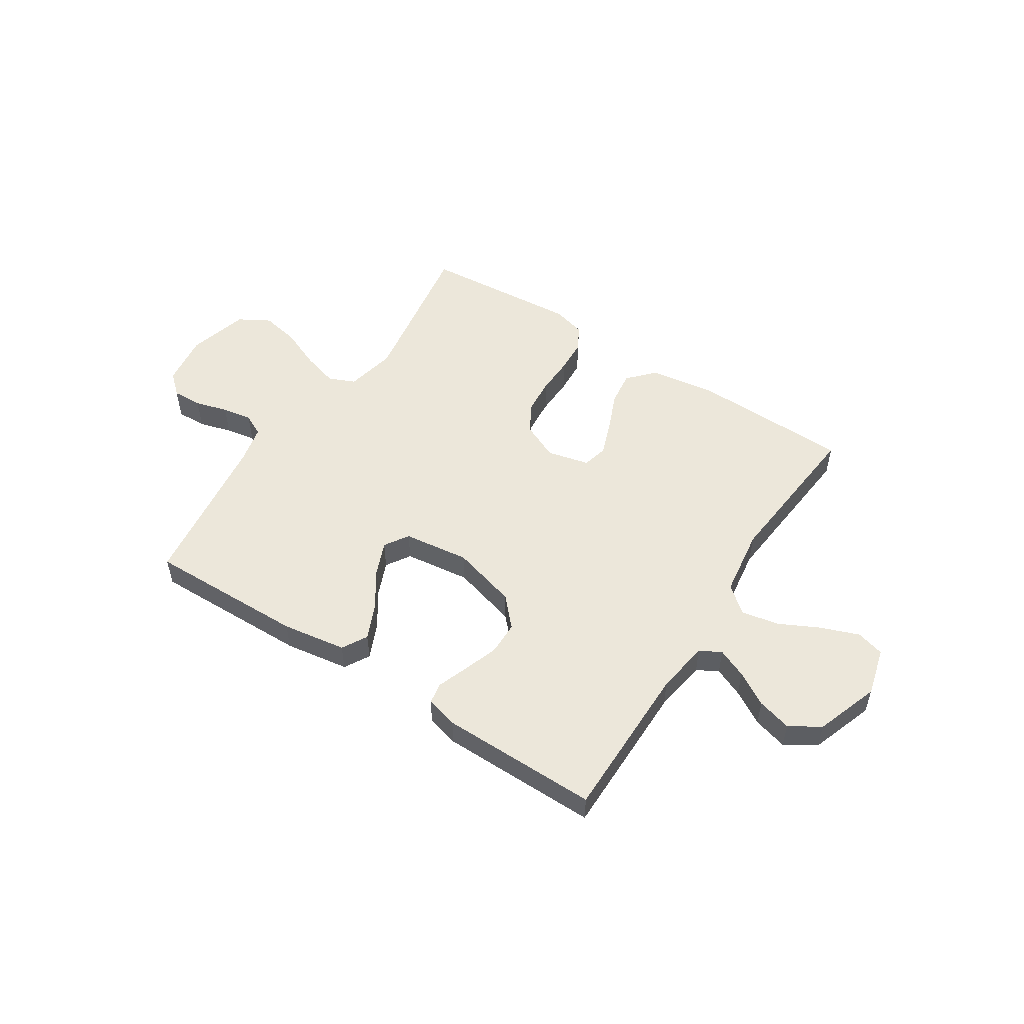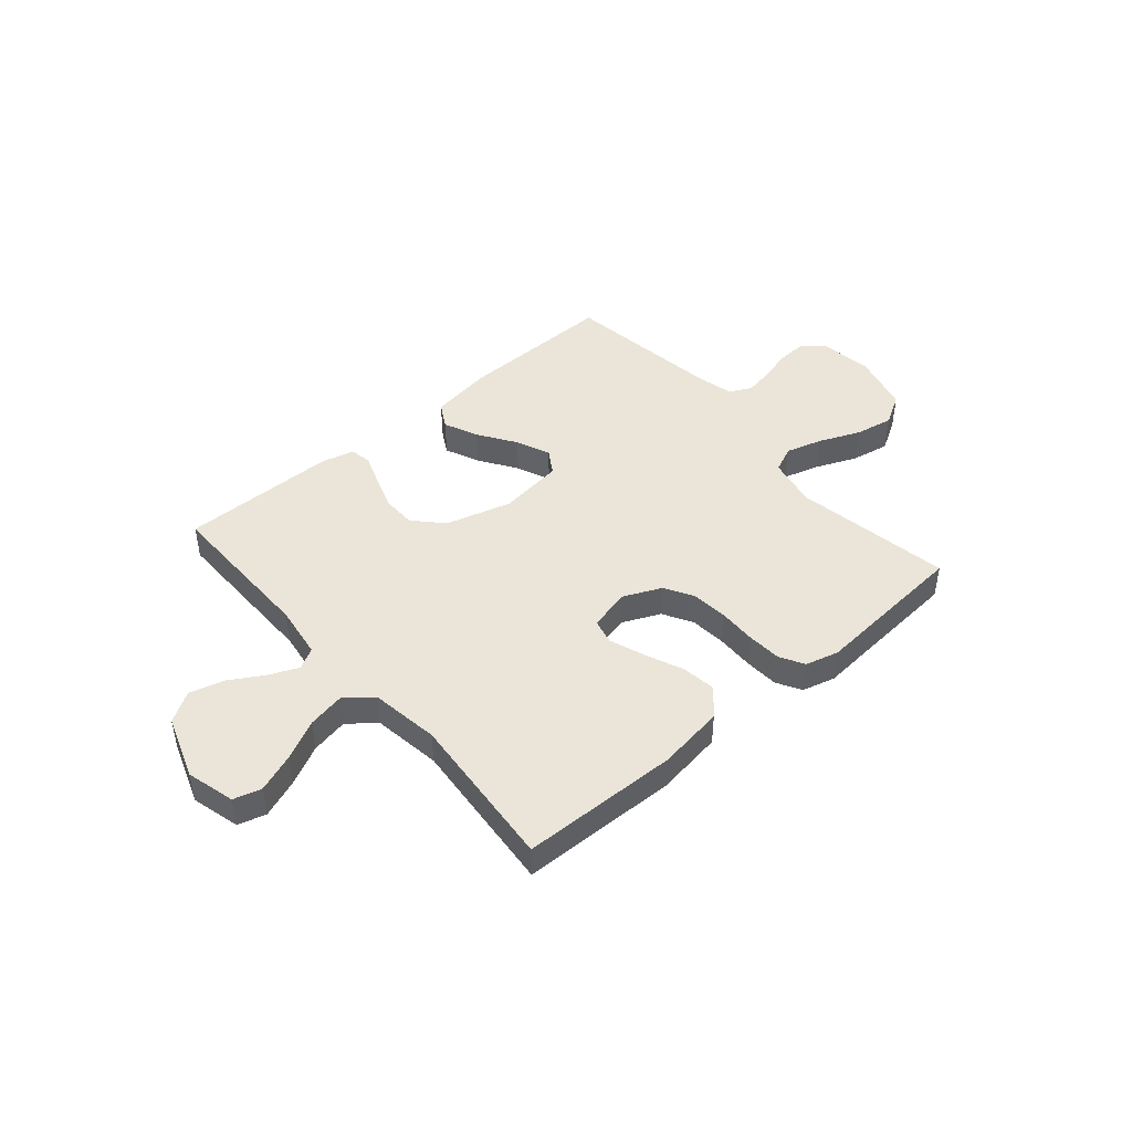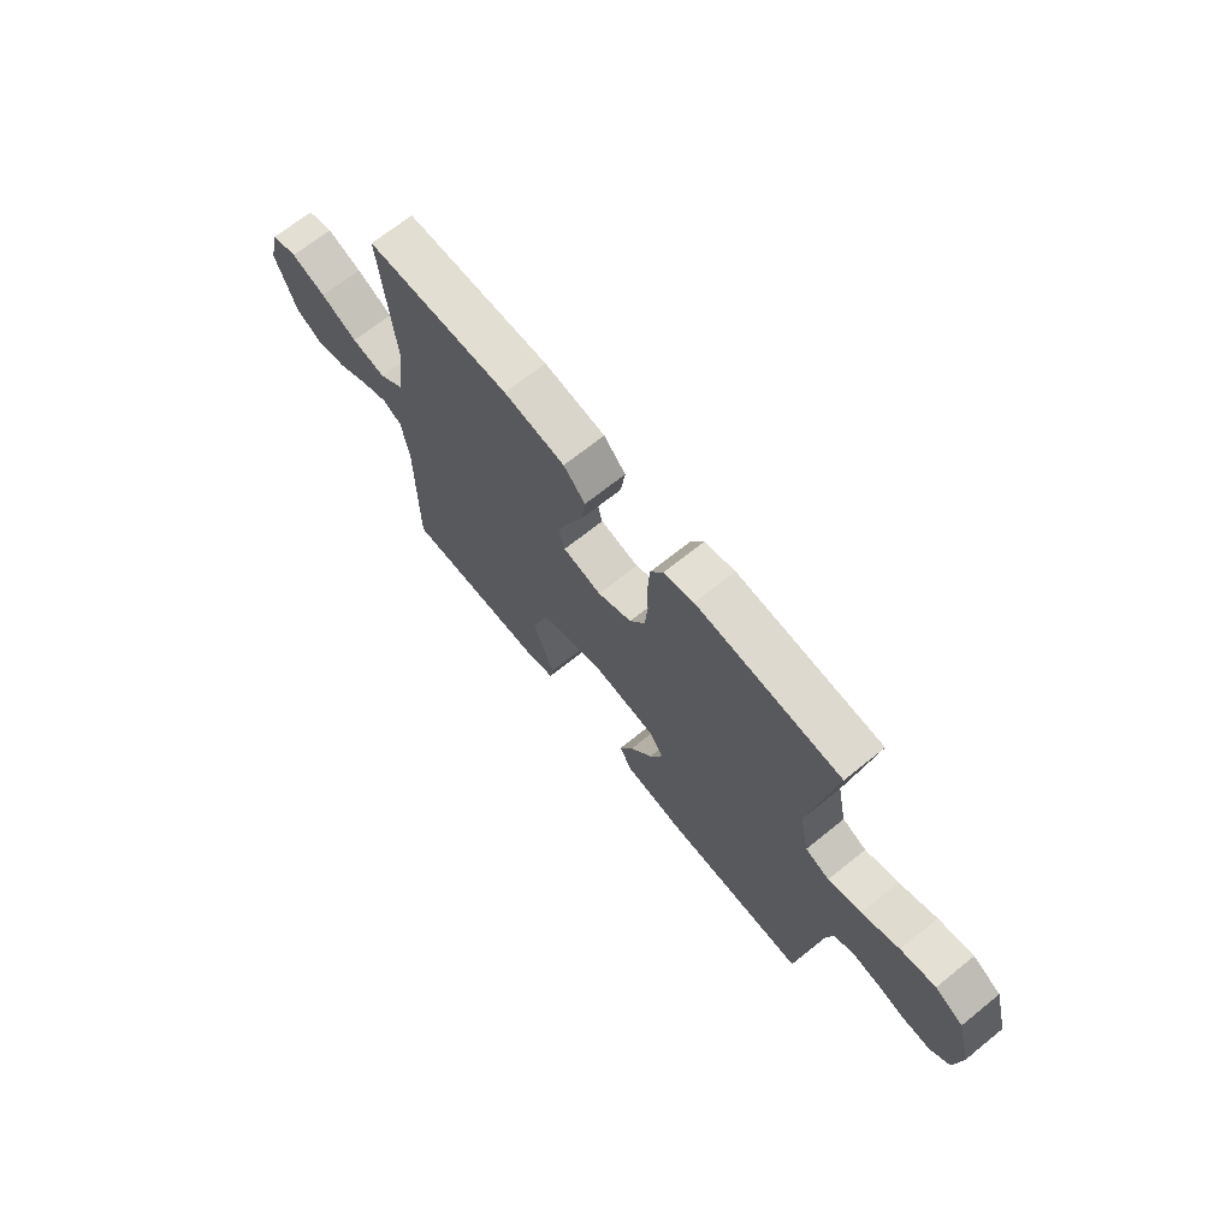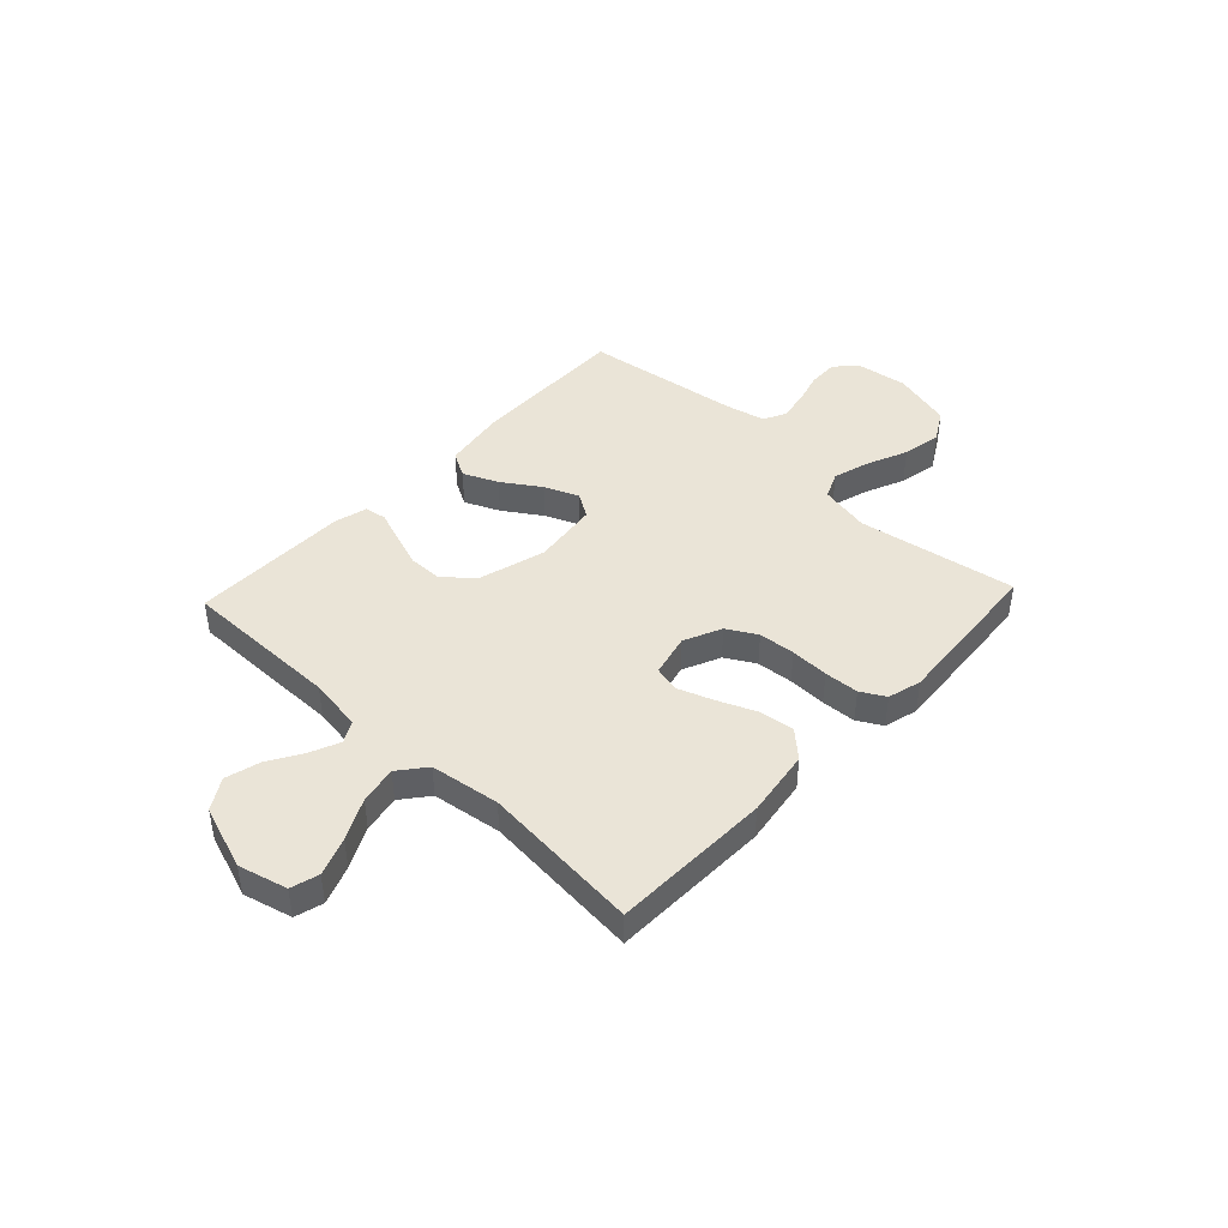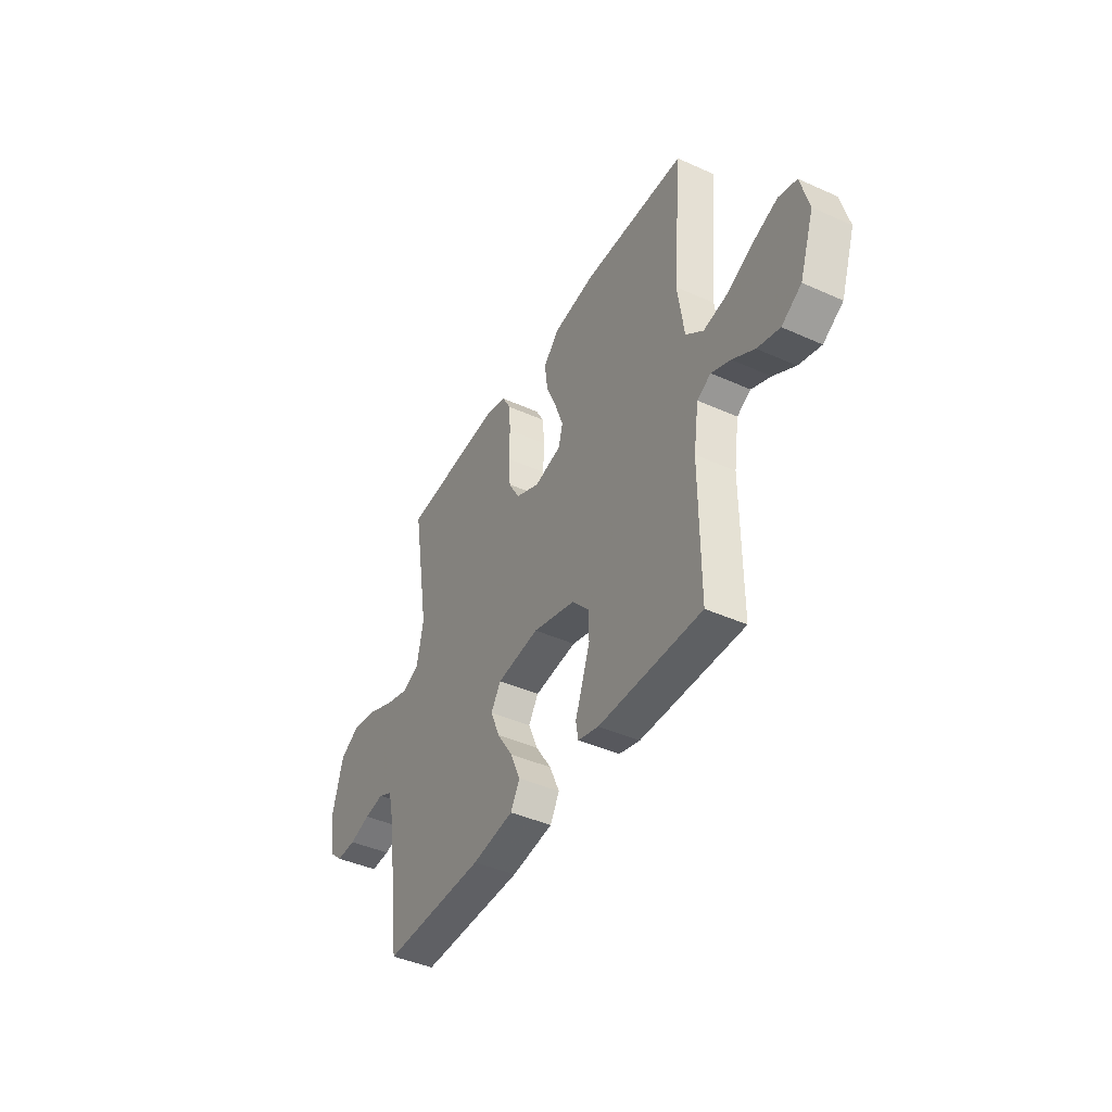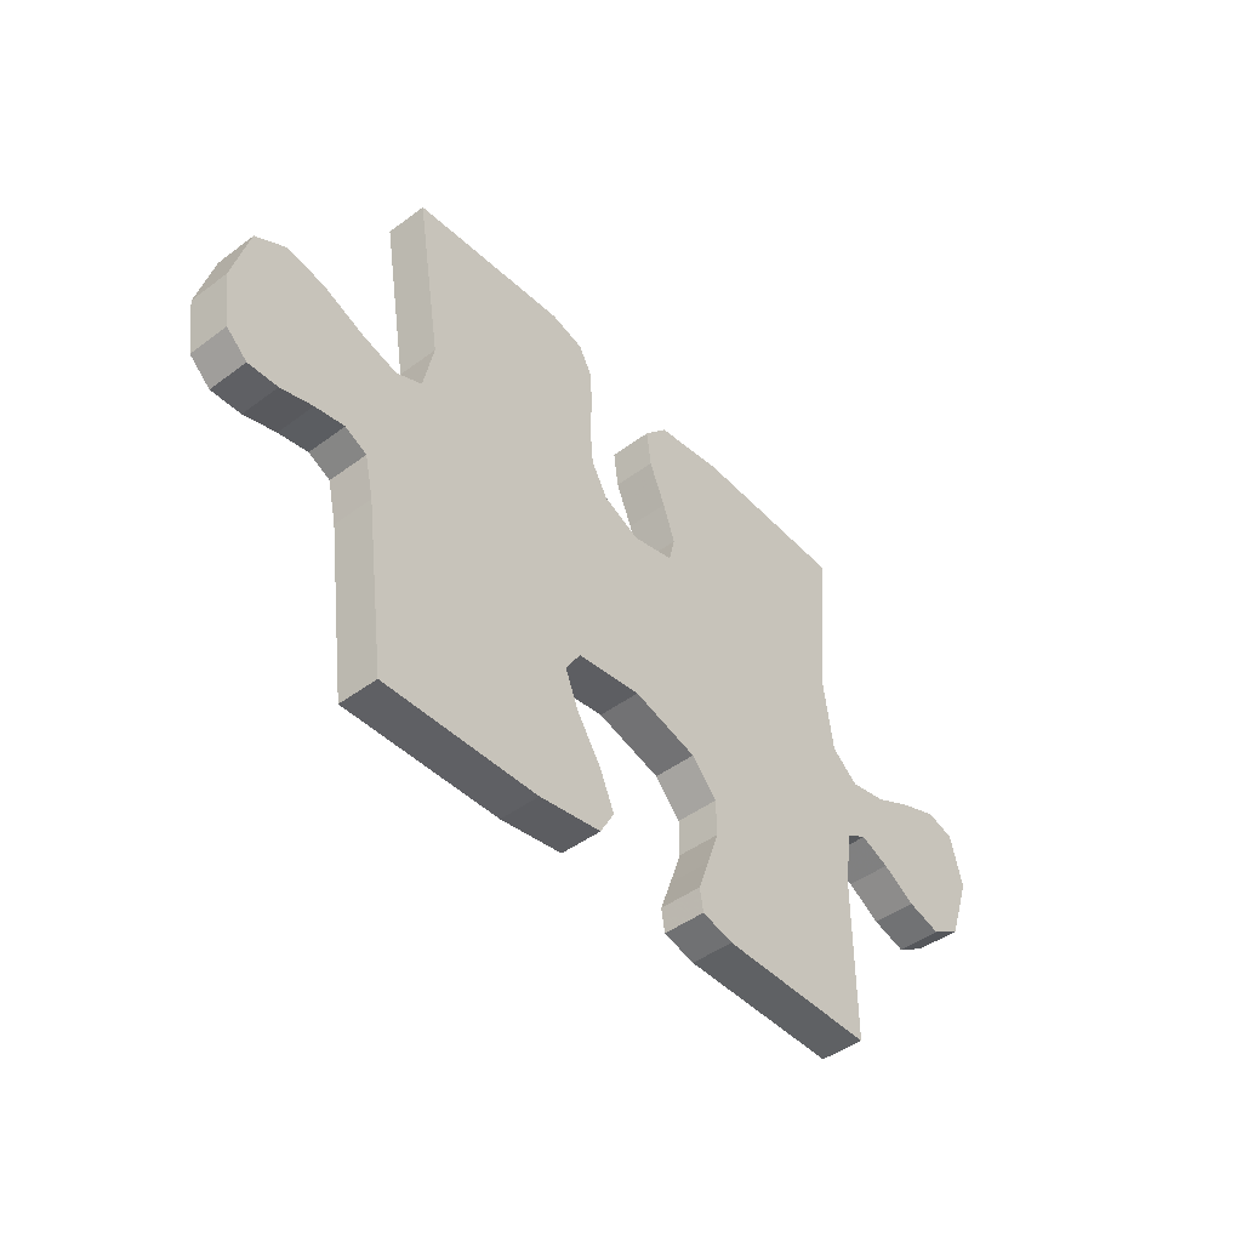
<metadata>
{"format":"obj","ext":"obj","renderer":"f3d","projection":"perspective","resolution":1024,"background":"white","views":[{"elev":52.4,"azim":-147.0,"up":"+Y"},{"elev":45.1,"azim":-40.7,"up":"+Y"},{"elev":68.7,"azim":51.1,"up":"+Z"},{"elev":43.6,"azim":-46.7,"up":"+Y"},{"elev":-42.4,"azim":-118.3,"up":"+Z"},{"elev":-45.3,"azim":130.7,"up":"+Z"}]}
</metadata>
<code>
v -0.5 0.07 -0.5
v -0.499 0.07 -0.2
v -0.514 0.07 -0.099
v -0.554 0.07 -0.077
v -0.61 0.07 -0.101
v -0.674 0.07 -0.139
v -0.739 0.07 -0.157
v -0.797 0.07 -0.121
v -0.839 0.07 0
v -0.815 0.07 0.092
v -0.762 0.07 0.107
v -0.69 0.07 0.08
v -0.614 0.07 0.042
v -0.543 0.07 0.028
v -0.492 0.07 0.069
v -0.473 0.07 0.2
v -0.5 0.07 0.5
v -0.2 0.07 0.507
v -0.073 0.07 0.488
v -0.028 0.07 0.439
v -0.037 0.07 0.373
v -0.068 0.07 0.3
v -0.092 0.07 0.234
v -0.08 0.07 0.186
v 0 0.07 0.167
v 0.071 0.07 0.199
v 0.103 0.07 0.255
v 0.109 0.07 0.324
v 0.107 0.07 0.396
v 0.111 0.07 0.461
v 0.137 0.07 0.507
v 0.2 0.07 0.524
v 0.5 0.07 0.5
v 0.45 0.07 0.2
v 0.47 0.07 0.104
v 0.52 0.07 0.082
v 0.589 0.07 0.102
v 0.667 0.07 0.135
v 0.74 0.07 0.149
v 0.799 0.07 0.115
v 0.83 0.07 0
v 0.816 0.07 -0.099
v 0.776 0.07 -0.135
v 0.719 0.07 -0.133
v 0.657 0.07 -0.115
v 0.6 0.07 -0.105
v 0.558 0.07 -0.126
v 0.541 0.07 -0.2
v 0.5 0.07 -0.5
v 0.2 0.07 -0.494
v 0.078 0.07 -0.475
v 0.051 0.07 -0.427
v 0.08 0.07 -0.361
v 0.127 0.07 -0.29
v 0.154 0.07 -0.225
v 0.125 0.07 -0.179
v 0 0.07 -0.163
v -0.125 0.07 -0.198
v -0.175 0.07 -0.252
v -0.176 0.07 -0.317
v -0.153 0.07 -0.383
v -0.132 0.07 -0.441
v -0.139 0.07 -0.482
v -0.2 0.07 -0.498
v -0.5 0 -0.5
v -0.499 0 -0.2
v -0.514 0 -0.099
v -0.554 0 -0.077
v -0.61 0 -0.101
v -0.674 0 -0.139
v -0.739 0 -0.157
v -0.797 0 -0.121
v -0.839 0 0
v -0.815 0 0.092
v -0.762 0 0.107
v -0.69 0 0.08
v -0.614 0 0.042
v -0.543 0 0.028
v -0.492 0 0.069
v -0.473 0 0.2
v -0.5 0 0.5
v -0.2 0 0.507
v -0.073 0 0.488
v -0.028 0 0.439
v -0.037 0 0.373
v -0.068 0 0.3
v -0.092 0 0.234
v -0.08 0 0.186
v 0 0 0.167
v 0.071 0 0.199
v 0.103 0 0.255
v 0.109 0 0.324
v 0.107 0 0.396
v 0.111 0 0.461
v 0.137 0 0.507
v 0.2 0 0.524
v 0.5 0 0.5
v 0.45 0 0.2
v 0.47 0 0.104
v 0.52 0 0.082
v 0.589 0 0.102
v 0.667 0 0.135
v 0.74 0 0.149
v 0.799 0 0.115
v 0.83 0 0
v 0.816 0 -0.099
v 0.776 0 -0.135
v 0.719 0 -0.133
v 0.657 0 -0.115
v 0.6 0 -0.105
v 0.558 0 -0.126
v 0.541 0 -0.2
v 0.5 0 -0.5
v 0.2 0 -0.494
v 0.078 0 -0.475
v 0.051 0 -0.427
v 0.08 0 -0.361
v 0.127 0 -0.29
v 0.154 0 -0.225
v 0.125 0 -0.179
v 0 0 -0.163
v -0.125 0 -0.198
v -0.175 0 -0.252
v -0.176 0 -0.317
v -0.153 0 -0.383
v -0.132 0 -0.441
v -0.139 0 -0.482
v -0.2 0 -0.498
f 61 62 63 64
f 60 61 64 1
f 59 60 1 2
f 58 59 2 3
f 57 58 3 4
f 56 57 4
f 51 52 53 54
f 51 54 55
f 48 49 50 51
f 47 48 51 55
f 46 47 55 56
f 42 43 44 45
f 42 45 46
f 41 42 46
f 37 38 39 40
f 36 37 40 41
f 31 32 33 34
f 31 34 35
f 28 29 30 31
f 27 28 31 35
f 26 27 35 36
f 19 20 21 22
f 19 22 23
f 16 17 18 19
f 15 16 19 23
f 14 15 23 24
f 10 11 12 13
f 8 9 10 13
f 8 13 14
f 5 6 7 8
f 4 5 8 14
f 25 26 36 41
f 25 41 46 56
f 24 25 56
f 4 14 24 56
f 128 127 126 125
f 65 128 125 124
f 66 65 124 123
f 67 66 123 122
f 68 67 122 121
f 68 121 120
f 118 117 116 115
f 119 118 115
f 115 114 113 112
f 119 115 112 111
f 120 119 111 110
f 109 108 107 106
f 110 109 106
f 110 106 105
f 104 103 102 101
f 105 104 101 100
f 98 97 96 95
f 99 98 95
f 95 94 93 92
f 99 95 92 91
f 100 99 91 90
f 86 85 84 83
f 87 86 83
f 83 82 81 80
f 87 83 80 79
f 88 87 79 78
f 77 76 75 74
f 77 74 73 72
f 78 77 72
f 72 71 70 69
f 78 72 69 68
f 105 100 90 89
f 120 110 105 89
f 120 89 88
f 120 88 78 68
f 1 65 66 2
f 2 66 67 3
f 3 67 68 4
f 4 68 69 5
f 5 69 70 6
f 6 70 71 7
f 7 71 72 8
f 8 72 73 9
f 9 73 74 10
f 10 74 75 11
f 11 75 76 12
f 12 76 77 13
f 13 77 78 14
f 14 78 79 15
f 15 79 80 16
f 16 80 81 17
f 17 81 82 18
f 18 82 83 19
f 19 83 84 20
f 20 84 85 21
f 21 85 86 22
f 22 86 87 23
f 23 87 88 24
f 24 88 89 25
f 25 89 90 26
f 26 90 91 27
f 27 91 92 28
f 28 92 93 29
f 29 93 94 30
f 30 94 95 31
f 31 95 96 32
f 32 96 97 33
f 33 97 98 34
f 34 98 99 35
f 35 99 100 36
f 36 100 101 37
f 37 101 102 38
f 38 102 103 39
f 39 103 104 40
f 40 104 105 41
f 41 105 106 42
f 42 106 107 43
f 43 107 108 44
f 44 108 109 45
f 45 109 110 46
f 46 110 111 47
f 47 111 112 48
f 48 112 113 49
f 49 113 114 50
f 50 114 115 51
f 51 115 116 52
f 52 116 117 53
f 53 117 118 54
f 54 118 119 55
f 55 119 120 56
f 56 120 121 57
f 57 121 122 58
f 58 122 123 59
f 59 123 124 60
f 60 124 125 61
f 61 125 126 62
f 62 126 127 63
f 63 127 128 64
f 64 128 65 1

</code>
